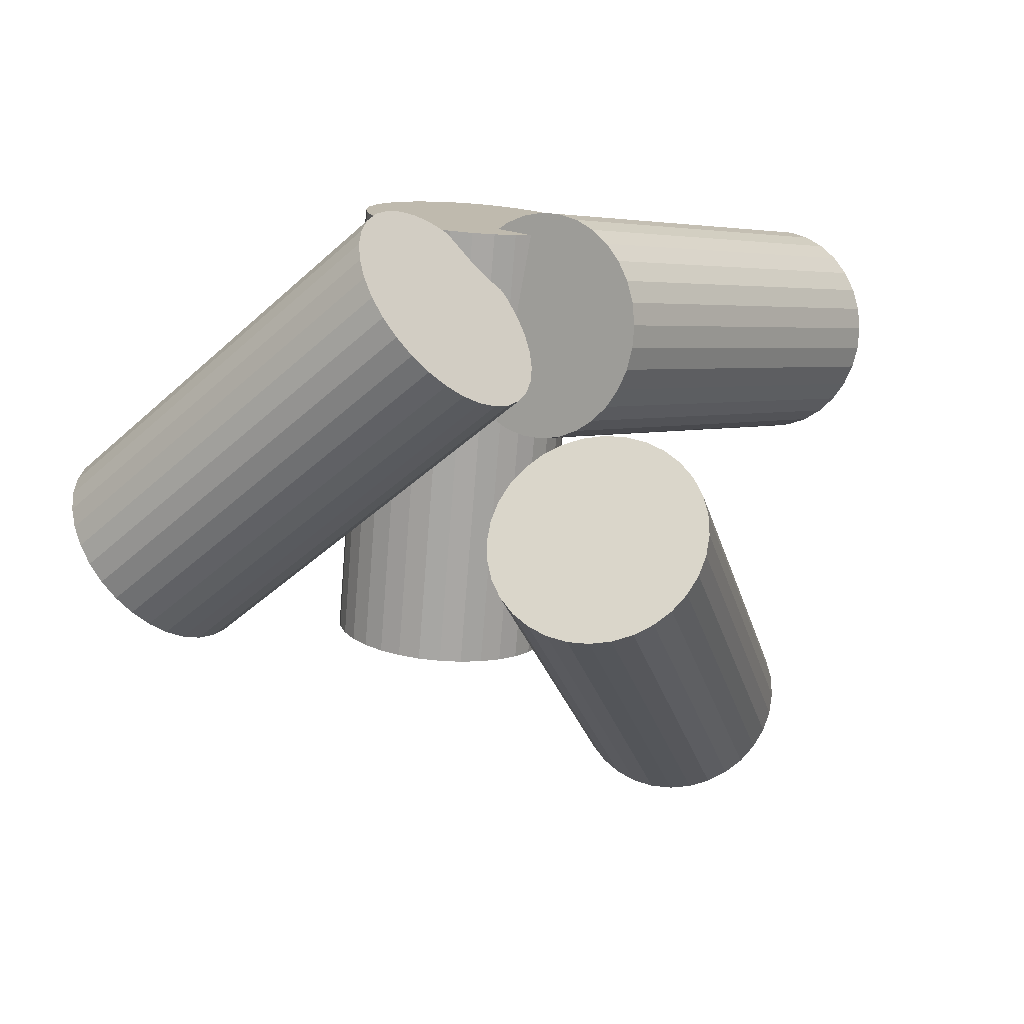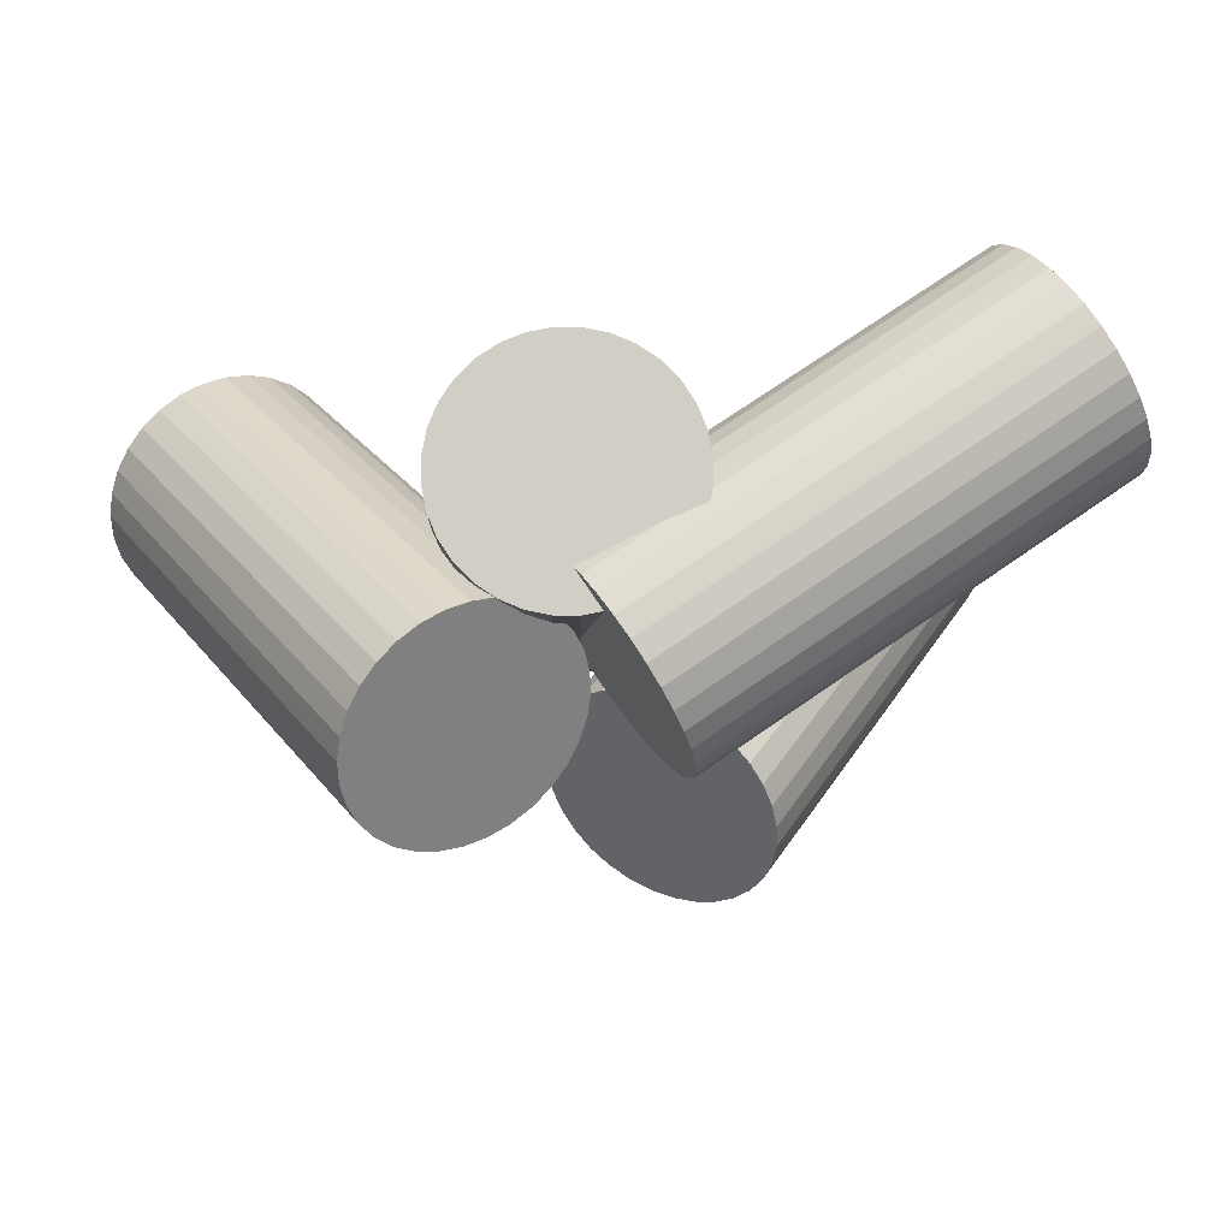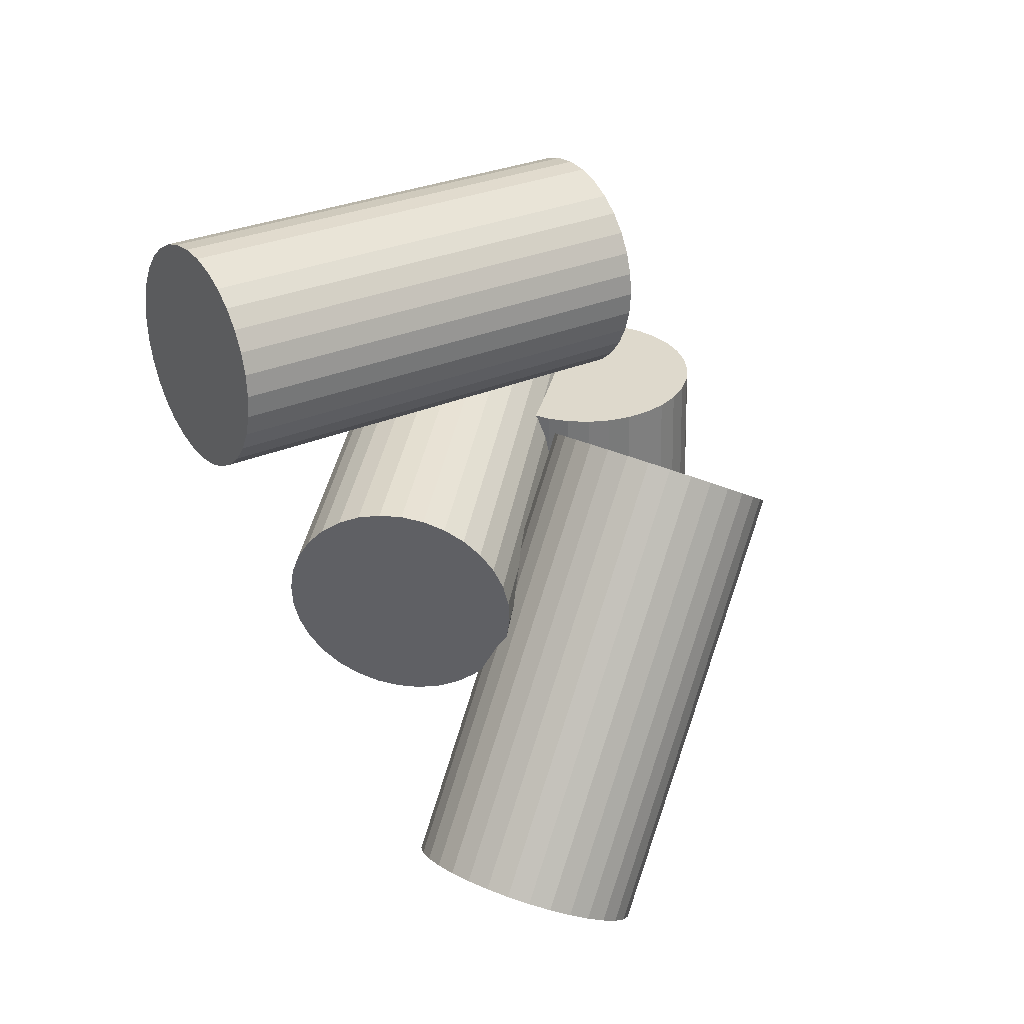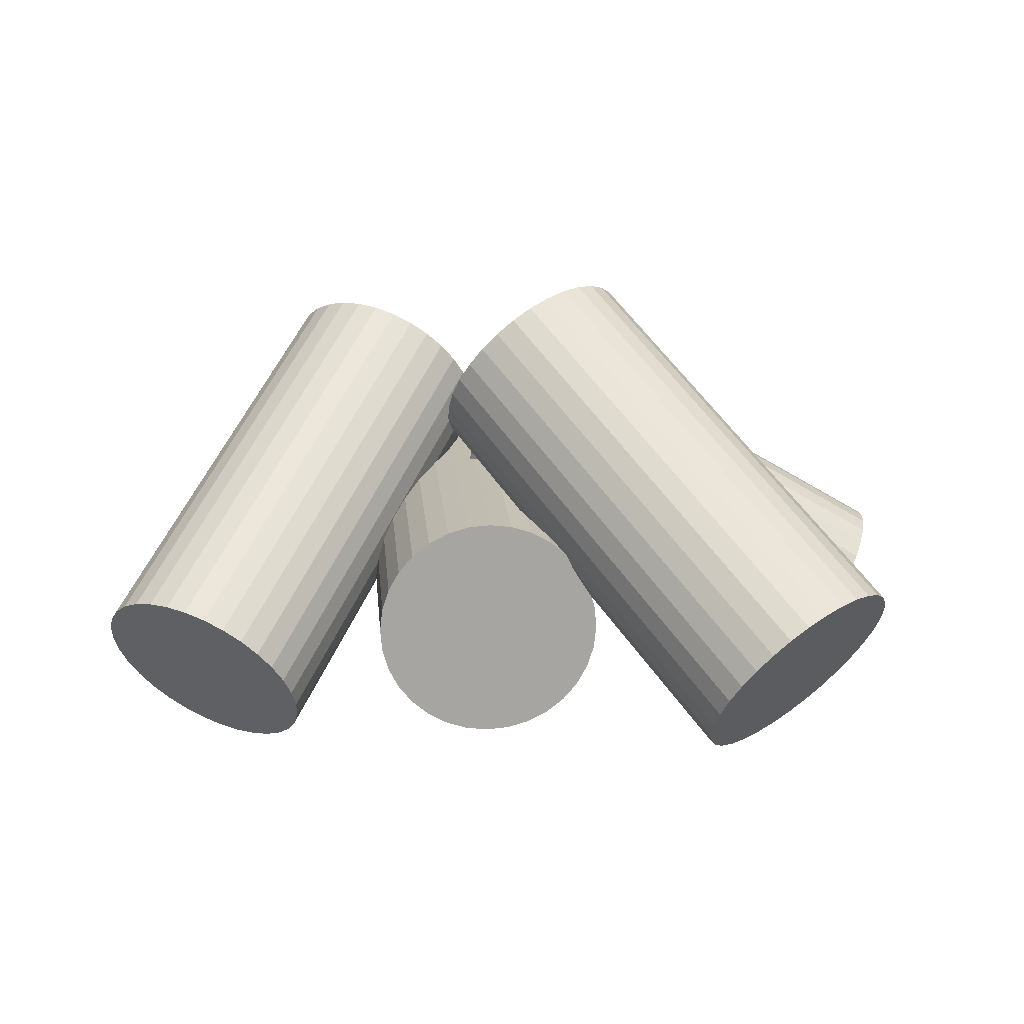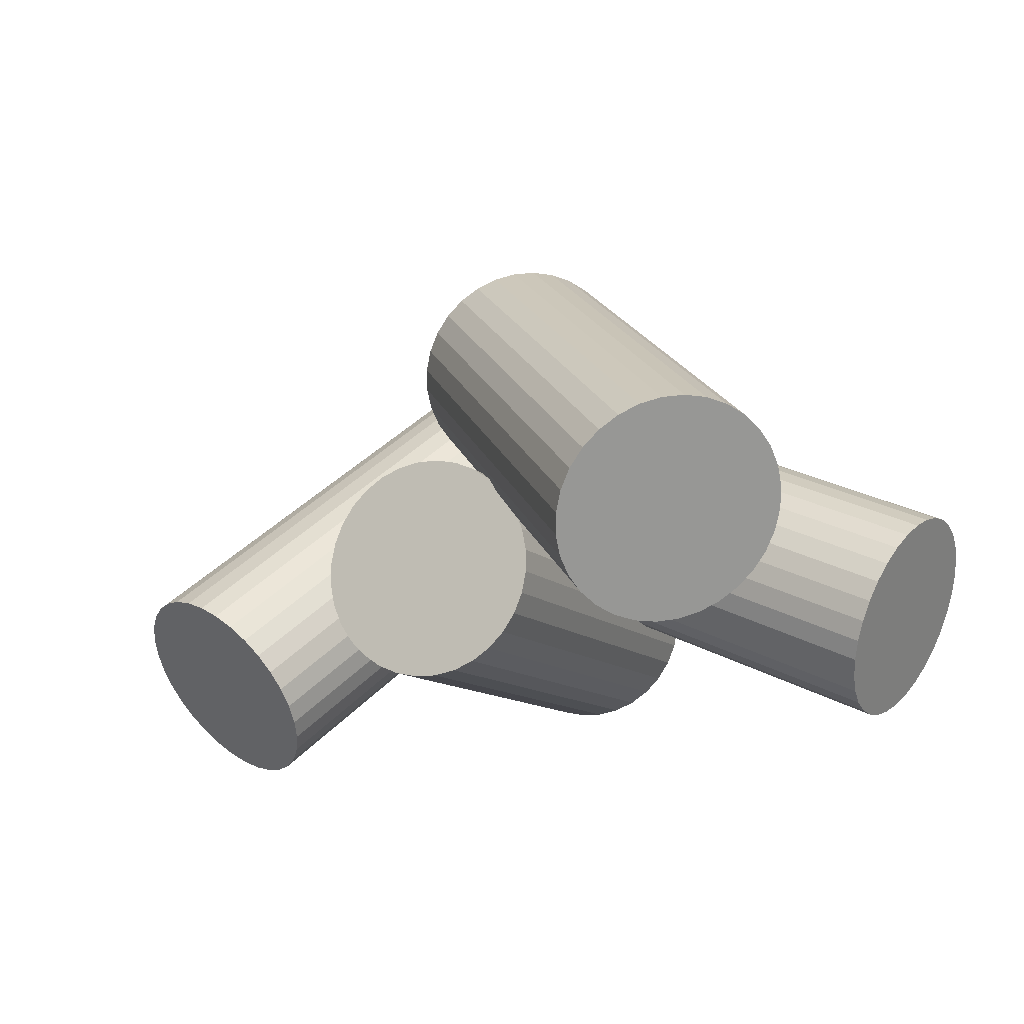
<metadata>
{"format":"obj","ext":"obj","renderer":"f3d","projection":"perspective","resolution":1024,"background":"white","views":[{"elev":4.3,"azim":156.8,"up":"+Z"},{"elev":71.3,"azim":174.3,"up":"+Z"},{"elev":-57.6,"azim":120.5,"up":"+Z"},{"elev":4.9,"azim":175.1,"up":"+Y"},{"elev":-24.1,"azim":-155.2,"up":"+Y"}]}
</metadata>
<code>
v 1.379 0.8193 -1.347
v 1.016 1.381 -0.9075
v 1.399 0.8471 -1.366
v 1.036 1.408 -0.9262
v 1.425 0.8738 -1.379
v 1.062 1.435 -0.9392
v 1.454 0.8985 -1.386
v 1.092 1.46 -0.9462
v 1.487 0.9201 -1.386
v 1.124 1.481 -0.9467
v 1.522 0.9378 -1.381
v 1.159 1.499 -0.9409
v 1.557 0.951 -1.369
v 1.194 1.512 -0.9289
v 1.591 0.9591 -1.351
v 1.228 1.52 -0.9112
v 1.622 0.9618 -1.328
v 1.26 1.523 -0.8884
v 1.651 0.9591 -1.301
v 1.288 1.52 -0.8615
v 1.675 0.951 -1.271
v 1.312 1.512 -0.8315
v 1.693 0.9378 -1.239
v 1.33 1.499 -0.7995
v 1.705 0.9201 -1.206
v 1.343 1.481 -0.7667
v 1.711 0.8985 -1.174
v 1.348 1.46 -0.7345
v 1.71 0.8738 -1.144
v 1.347 1.435 -0.704
v 1.702 0.8471 -1.116
v 1.339 1.408 -0.6765
v 1.687 0.8193 -1.093
v 1.325 1.381 -0.6529
v 1.667 0.7915 -1.074
v 1.304 1.353 -0.6342
v 1.641 0.7648 -1.061
v 1.279 1.326 -0.6212
v 1.612 0.7402 -1.054
v 1.249 1.302 -0.6142
v 1.579 0.7186 -1.053
v 1.216 1.28 -0.6136
v 1.545 0.7008 -1.059
v 1.182 1.262 -0.6195
v 1.51 0.6877 -1.071
v 1.147 1.249 -0.6315
v 1.476 0.6796 -1.089
v 1.113 1.241 -0.6492
v 1.444 0.6768 -1.112
v 1.081 1.238 -0.672
v 1.415 0.6796 -1.138
v 1.053 1.241 -0.6989
v 1.392 0.6877 -1.169
v 1.029 1.249 -0.7289
v 1.373 0.7008 -1.201
v 1.01 1.262 -0.7609
v 1.361 0.7186 -1.233
v 0.9981 1.28 -0.7937
v 1.355 0.7402 -1.266
v 0.9925 1.302 -0.8259
v 1.356 0.7648 -1.296
v 0.9936 1.326 -0.8564
v 1.364 0.7915 -1.324
v 1.002 1.353 -0.8839
f 1 2 3
f 3 4 5
f 5 6 7
f 7 8 9
f 9 10 11
f 11 12 13
f 13 14 15
f 15 16 17
f 17 18 19
f 19 20 21
f 21 22 23
f 23 24 25
f 25 26 27
f 27 28 29
f 29 30 31
f 31 32 33
f 33 34 35
f 35 36 37
f 37 38 39
f 39 40 41
f 41 42 43
f 43 44 45
f 45 46 47
f 47 48 49
f 49 50 51
f 51 52 53
f 53 54 55
f 55 56 57
f 57 58 59
f 59 60 61
f 4 2 6
f 63 64 1
f 61 62 63
f 1 3 63
f 2 4 3
f 4 6 5
f 6 8 7
f 8 10 9
f 10 12 11
f 12 14 13
f 14 16 15
f 16 18 17
f 18 20 19
f 20 22 21
f 22 24 23
f 24 26 25
f 26 28 27
f 28 30 29
f 30 32 31
f 32 34 33
f 34 36 35
f 36 38 37
f 38 40 39
f 40 42 41
f 42 44 43
f 44 46 45
f 46 48 47
f 48 50 49
f 50 52 51
f 52 54 53
f 54 56 55
f 56 58 57
f 58 60 59
f 60 62 61
f 2 64 6
f 64 62 6
f 62 60 6
f 60 58 6
f 58 56 6
f 56 54 6
f 54 52 6
f 52 50 6
f 50 48 6
f 48 46 6
f 46 44 6
f 28 32 30
f 28 34 32
f 24 28 26
f 24 34 28
f 44 42 6
f 12 16 14
f 42 40 6
f 12 18 16
f 6 40 8
f 40 38 8
f 38 36 8
f 36 34 8
f 34 24 8
f 24 22 8
f 22 20 8
f 20 18 8
f 18 12 10
f 8 18 10
f 64 2 1
f 62 64 63
f 3 5 63
f 5 7 63
f 7 9 63
f 9 11 63
f 11 13 63
f 13 15 63
f 15 17 63
f 17 19 63
f 19 21 63
f 21 23 63
f 23 25 63
f 51 47 49
f 53 47 51
f 43 39 41
f 33 29 31
f 35 29 33
f 27 29 35
f 55 47 53
f 57 47 55
f 59 47 57
f 59 45 47
f 61 45 59
f 61 43 45
f 61 39 43
f 61 37 39
f 63 37 61
f 63 25 37
f 25 27 37
f 27 35 37
v 0.9578 1.295 -1.01
v 0.2597 0.9046 -1.01
v 0.9388 1.329 -1.006
v 0.2407 0.9387 -1.006
v 0.9205 1.362 -0.9949
v 0.2224 0.9714 -0.9949
v 0.9036 1.392 -0.9765
v 0.2055 1.002 -0.9765
v 0.8888 1.419 -0.9516
v 0.1907 1.028 -0.9516
v 0.8766 1.44 -0.9213
v 0.1785 1.05 -0.9213
v 0.8676 1.457 -0.8867
v 0.1695 1.066 -0.8867
v 0.862 1.467 -0.8492
v 0.1639 1.076 -0.8492
v 0.8602 1.47 -0.8102
v 0.1621 1.079 -0.8102
v 0.862 1.467 -0.7711
v 0.1639 1.076 -0.7711
v 0.8676 1.457 -0.7336
v 0.1695 1.066 -0.7336
v 0.8766 1.44 -0.6991
v 0.1785 1.05 -0.6991
v 0.8888 1.419 -0.6687
v 0.1907 1.028 -0.6687
v 0.9036 1.392 -0.6439
v 0.2055 1.002 -0.6439
v 0.9205 1.362 -0.6254
v 0.2224 0.9714 -0.6254
v 0.9388 1.329 -0.614
v 0.2407 0.9387 -0.614
v 0.9578 1.295 -0.6102
v 0.2597 0.9046 -0.6102
v 0.9769 1.261 -0.614
v 0.2788 0.8706 -0.614
v 0.9952 1.229 -0.6254
v 0.2971 0.8379 -0.6254
v 1.012 1.198 -0.6439
v 0.314 0.8077 -0.6439
v 1.027 1.172 -0.6687
v 0.3288 0.7812 -0.6687
v 1.039 1.15 -0.6991
v 0.341 0.7595 -0.6991
v 1.048 1.134 -0.7336
v 0.35 0.7434 -0.7336
v 1.054 1.124 -0.7711
v 0.3555 0.7335 -0.7711
v 1.056 1.121 -0.8102
v 0.3574 0.7301 -0.8102
v 1.054 1.124 -0.8492
v 0.3555 0.7335 -0.8492
v 1.048 1.134 -0.8867
v 0.35 0.7434 -0.8867
v 1.039 1.15 -0.9213
v 0.341 0.7595 -0.9213
v 1.027 1.172 -0.9516
v 0.3288 0.7812 -0.9516
v 1.012 1.198 -0.9765
v 0.314 0.8077 -0.9765
v 0.9952 1.229 -0.9949
v 0.2971 0.8379 -0.9949
v 0.9769 1.261 -1.006
v 0.2788 0.8706 -1.006
f 65 66 67
f 67 68 69
f 69 70 71
f 71 72 73
f 73 74 75
f 75 76 77
f 77 78 79
f 79 80 81
f 81 82 83
f 83 84 85
f 85 86 87
f 87 88 89
f 89 90 91
f 91 92 93
f 93 94 95
f 95 96 97
f 97 98 99
f 99 100 101
f 101 102 103
f 103 104 105
f 105 106 107
f 107 108 109
f 109 110 111
f 111 112 113
f 113 114 115
f 115 116 117
f 117 118 119
f 119 120 121
f 121 122 123
f 123 124 125
f 68 66 70
f 127 128 65
f 125 126 127
f 65 67 127
f 66 68 67
f 68 70 69
f 70 72 71
f 72 74 73
f 74 76 75
f 76 78 77
f 78 80 79
f 80 82 81
f 82 84 83
f 84 86 85
f 86 88 87
f 88 90 89
f 90 92 91
f 92 94 93
f 94 96 95
f 96 98 97
f 98 100 99
f 100 102 101
f 102 104 103
f 104 106 105
f 106 108 107
f 108 110 109
f 110 112 111
f 112 114 113
f 114 116 115
f 116 118 117
f 118 120 119
f 120 122 121
f 122 124 123
f 124 126 125
f 66 128 70
f 128 126 70
f 126 124 70
f 124 122 70
f 122 120 70
f 120 118 70
f 118 116 70
f 116 114 70
f 114 112 70
f 112 110 70
f 110 108 70
f 82 86 84
f 78 82 80
f 78 86 82
f 100 104 102
f 92 96 94
f 92 98 96
f 86 90 88
f 78 90 86
f 78 92 90
f 78 98 92
f 74 78 76
f 74 98 78
f 74 100 98
f 74 104 100
f 106 104 74
f 108 106 74
f 70 108 72
f 108 74 72
f 128 66 65
f 126 128 127
f 67 69 127
f 69 71 127
f 71 73 127
f 73 75 127
f 75 77 127
f 77 79 127
f 79 81 127
f 81 83 127
f 83 85 127
f 85 87 127
f 87 89 127
f 97 93 95
f 91 93 97
f 113 109 111
f 121 117 119
f 89 91 97
f 127 89 97
f 125 127 97
f 107 103 105
f 115 109 113
f 117 109 115
f 121 109 117
f 121 107 109
f 121 103 107
f 123 125 97
f 121 123 97
f 121 97 99
f 103 121 101
f 121 99 101
v 1 1.113 -1.433
v 1 1.278 -0.6498
v 1.039 1.11 -1.432
v 1.039 1.274 -0.649
v 1.077 1.098 -1.429
v 1.077 1.263 -0.6467
v 1.111 1.08 -1.426
v 1.111 1.245 -0.6428
v 1.141 1.056 -1.421
v 1.141 1.221 -0.6377
v 1.166 1.026 -1.414
v 1.166 1.191 -0.6315
v 1.185 0.9925 -1.407
v 1.185 1.157 -0.6243
v 1.196 0.9558 -1.399
v 1.196 1.121 -0.6166
v 1.2 0.9176 -1.391
v 1.2 1.082 -0.6086
v 1.196 0.8794 -1.383
v 1.196 1.044 -0.6005
v 1.185 0.8427 -1.376
v 1.185 1.008 -0.5928
v 1.166 0.8089 -1.369
v 1.166 0.9737 -0.5857
v 1.141 0.7792 -1.362
v 1.141 0.944 -0.5794
v 1.111 0.7549 -1.357
v 1.111 0.9197 -0.5743
v 1.077 0.7368 -1.353
v 1.077 0.9016 -0.5705
v 1.039 0.7256 -1.351
v 1.039 0.8905 -0.5682
v 1 0.7219 -1.35
v 1 0.8867 -0.5674
v 0.961 0.7256 -1.351
v 0.961 0.8905 -0.5682
v 0.9235 0.7368 -1.353
v 0.9235 0.9016 -0.5705
v 0.8889 0.7549 -1.357
v 0.8889 0.9197 -0.5743
v 0.8586 0.7792 -1.362
v 0.8586 0.944 -0.5794
v 0.8337 0.8089 -1.369
v 0.8337 0.9737 -0.5857
v 0.8152 0.8427 -1.376
v 0.8152 1.008 -0.5928
v 0.8038 0.8794 -1.383
v 0.8038 1.044 -0.6005
v 0.8 0.9176 -1.391
v 0.8 1.082 -0.6086
v 0.8038 0.9558 -1.399
v 0.8038 1.121 -0.6166
v 0.8152 0.9925 -1.407
v 0.8152 1.157 -0.6243
v 0.8337 1.026 -1.414
v 0.8337 1.191 -0.6315
v 0.8586 1.056 -1.421
v 0.8586 1.221 -0.6377
v 0.8889 1.08 -1.426
v 0.8889 1.245 -0.6428
v 0.9235 1.098 -1.429
v 0.9235 1.263 -0.6467
v 0.961 1.11 -1.432
v 0.961 1.274 -0.649
f 129 130 131
f 131 132 133
f 133 134 135
f 135 136 137
f 137 138 139
f 139 140 141
f 141 142 143
f 143 144 145
f 145 146 147
f 147 148 149
f 149 150 151
f 151 152 153
f 153 154 155
f 155 156 157
f 157 158 159
f 159 160 161
f 161 162 163
f 163 164 165
f 165 166 167
f 167 168 169
f 169 170 171
f 171 172 173
f 173 174 175
f 175 176 177
f 177 178 179
f 179 180 181
f 181 182 183
f 183 184 185
f 185 186 187
f 187 188 189
f 132 130 134
f 191 192 129
f 189 190 191
f 129 131 191
f 130 132 131
f 132 134 133
f 134 136 135
f 136 138 137
f 138 140 139
f 140 142 141
f 142 144 143
f 144 146 145
f 146 148 147
f 148 150 149
f 150 152 151
f 152 154 153
f 154 156 155
f 156 158 157
f 158 160 159
f 160 162 161
f 162 164 163
f 164 166 165
f 166 168 167
f 168 170 169
f 170 172 171
f 172 174 173
f 174 176 175
f 176 178 177
f 178 180 179
f 180 182 181
f 182 184 183
f 184 186 185
f 186 188 187
f 188 190 189
f 130 192 134
f 192 190 134
f 190 188 134
f 188 186 134
f 186 184 134
f 184 182 134
f 182 180 134
f 180 178 134
f 178 176 134
f 176 174 134
f 174 172 134
f 162 166 164
f 150 154 152
f 172 170 134
f 170 168 134
f 158 162 160
f 166 162 158
f 154 158 156
f 166 158 154
f 166 154 150
f 138 142 140
f 146 150 148
f 166 150 146
f 168 166 146
f 134 168 136
f 168 146 136
f 146 144 136
f 144 142 138
f 136 144 138
f 192 130 129
f 190 192 191
f 131 133 191
f 133 135 191
f 135 137 191
f 137 139 191
f 139 141 191
f 141 143 191
f 143 145 191
f 145 147 191
f 147 149 191
f 149 151 191
f 151 153 191
f 189 185 187
f 189 183 185
f 161 157 159
f 163 157 161
f 165 157 163
f 177 173 175
f 181 177 179
f 181 173 177
f 189 181 183
f 189 173 181
f 189 171 173
f 191 171 189
f 191 153 171
f 171 153 169
f 153 155 169
f 169 155 167
f 155 157 167
f 157 165 167
v 1.031 1.403 -1.332
v 0.5898 0.8588 -1.718
v 1.008 1.432 -1.346
v 0.5673 0.8874 -1.733
v 0.9813 1.459 -1.355
v 0.5406 0.9149 -1.741
v 0.9515 1.485 -1.356
v 0.5107 0.9402 -1.743
v 0.9195 1.507 -1.351
v 0.4788 0.9624 -1.738
v 0.8868 1.525 -1.34
v 0.4461 0.9806 -1.726
v 0.8546 1.539 -1.322
v 0.4138 0.9942 -1.708
v 0.824 1.547 -1.299
v 0.3833 1.003 -1.685
v 0.7963 1.55 -1.271
v 0.3556 1.005 -1.658
v 0.7726 1.547 -1.24
v 0.3318 1.003 -1.626
v 0.7537 1.539 -1.207
v 0.3129 0.9942 -1.593
v 0.7404 1.525 -1.172
v 0.2996 0.9806 -1.559
v 0.7331 1.507 -1.139
v 0.2923 0.9624 -1.525
v 0.7322 1.485 -1.106
v 0.2914 0.9402 -1.493
v 0.7377 1.459 -1.077
v 0.297 0.9149 -1.463
v 0.7494 1.432 -1.051
v 0.3087 0.8874 -1.438
v 0.7669 1.403 -1.031
v 0.3261 0.8588 -1.417
v 0.7894 1.375 -1.016
v 0.3486 0.8302 -1.403
v 0.8161 1.347 -1.008
v 0.3753 0.8027 -1.395
v 0.8459 1.322 -1.007
v 0.4052 0.7774 -1.393
v 0.8779 1.3 -1.012
v 0.4371 0.7552 -1.398
v 0.9106 1.281 -1.023
v 0.4698 0.737 -1.41
v 0.9428 1.268 -1.041
v 0.502 0.7234 -1.427
v 0.9734 1.26 -1.064
v 0.5326 0.7151 -1.45
v 1.001 1.257 -1.092
v 0.5603 0.7123 -1.478
v 1.025 1.26 -1.123
v 0.584 0.7151 -1.509
v 1.044 1.268 -1.156
v 0.6029 0.7234 -1.542
v 1.057 1.281 -1.19
v 0.6163 0.737 -1.577
v 1.064 1.3 -1.224
v 0.6235 0.7552 -1.611
v 1.065 1.322 -1.257
v 0.6244 0.7774 -1.643
v 1.06 1.347 -1.286
v 0.6189 0.8027 -1.672
v 1.048 1.375 -1.311
v 0.6072 0.8302 -1.698
f 193 194 195
f 195 196 197
f 197 198 199
f 199 200 201
f 201 202 203
f 203 204 205
f 205 206 207
f 207 208 209
f 209 210 211
f 211 212 213
f 213 214 215
f 215 216 217
f 217 218 219
f 219 220 221
f 221 222 223
f 223 224 225
f 225 226 227
f 227 228 229
f 229 230 231
f 231 232 233
f 233 234 235
f 235 236 237
f 237 238 239
f 239 240 241
f 241 242 243
f 243 244 245
f 245 246 247
f 247 248 249
f 249 250 251
f 251 252 253
f 196 194 198
f 255 256 193
f 253 254 255
f 193 195 255
f 194 196 195
f 196 198 197
f 198 200 199
f 200 202 201
f 202 204 203
f 204 206 205
f 206 208 207
f 208 210 209
f 210 212 211
f 212 214 213
f 214 216 215
f 216 218 217
f 218 220 219
f 220 222 221
f 222 224 223
f 224 226 225
f 226 228 227
f 228 230 229
f 230 232 231
f 232 234 233
f 234 236 235
f 236 238 237
f 238 240 239
f 240 242 241
f 242 244 243
f 244 246 245
f 246 248 247
f 248 250 249
f 250 252 251
f 252 254 253
f 194 256 198
f 256 254 198
f 254 252 198
f 252 250 198
f 250 248 198
f 248 246 198
f 246 244 198
f 244 242 198
f 242 240 198
f 240 238 198
f 238 236 198
f 234 232 230
f 236 234 230
f 198 236 230
f 200 198 230
f 200 230 228
f 222 226 224
f 220 226 222
f 220 228 226
f 216 220 218
f 216 228 220
f 214 228 216
f 212 228 214
f 202 200 204
f 200 228 204
f 228 212 204
f 212 210 204
f 210 208 206
f 204 210 206
f 256 194 193
f 254 256 255
f 195 197 255
f 197 199 255
f 199 201 255
f 201 203 255
f 203 205 255
f 205 207 255
f 207 209 255
f 209 211 255
f 211 213 255
f 213 215 255
f 215 217 255
f 231 227 229
f 231 225 227
f 243 239 241
f 245 239 243
f 231 223 225
f 231 221 223
f 217 219 255
f 219 221 231
f 255 219 231
f 253 255 251
f 255 231 251
f 239 235 237
f 245 235 239
f 233 235 245
f 231 233 245
f 251 231 249
f 231 245 247
f 249 231 247

</code>
